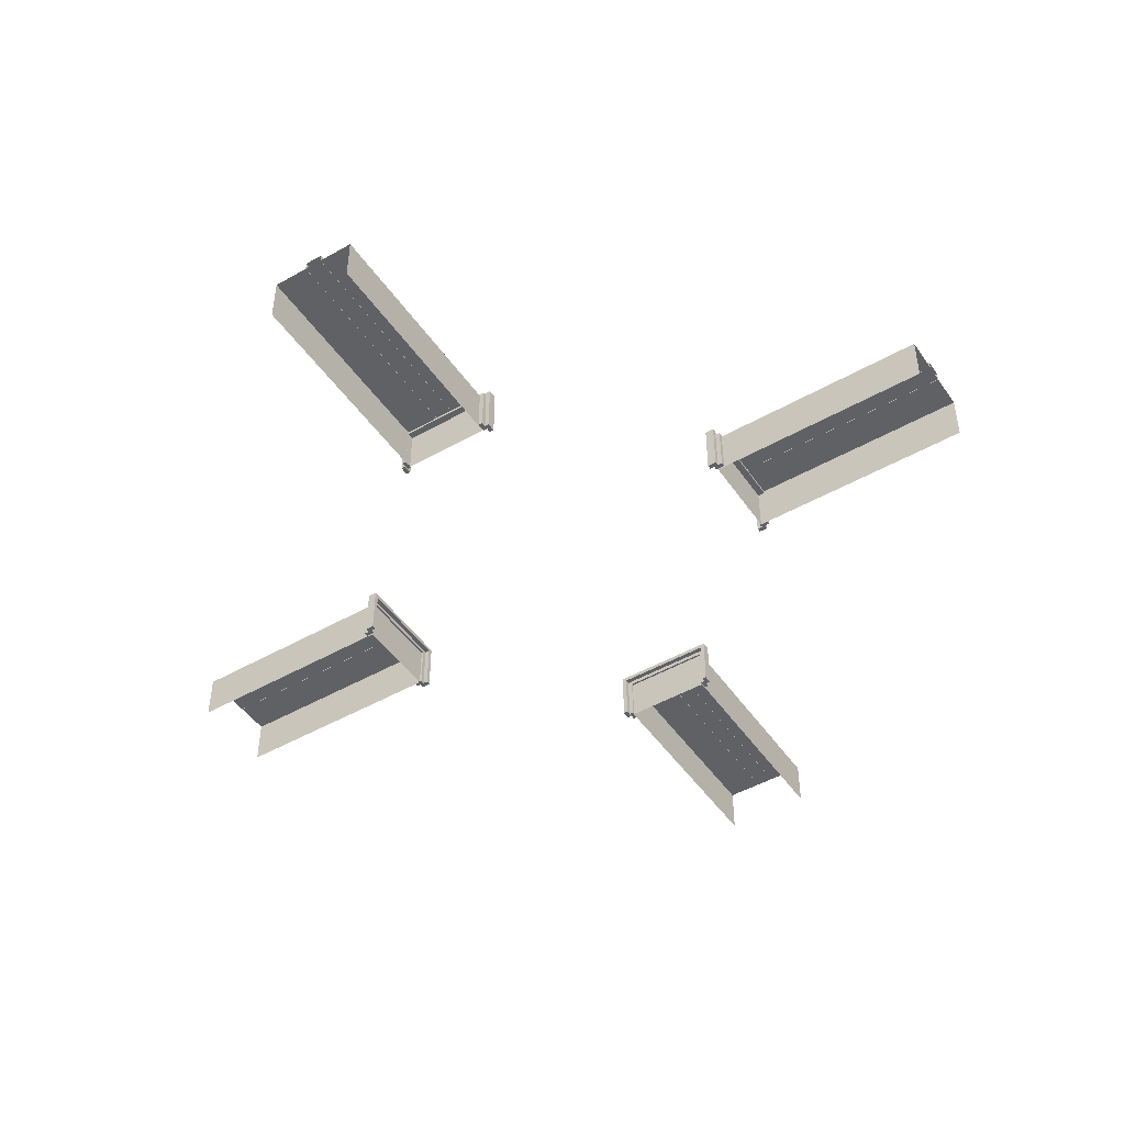
<metadata>
{"format":"obj","ext":"obj","renderer":"f3d","projection":"perspective","resolution":1024,"background":"white","views":[{"elev":-47.2,"azim":-57.2,"up":"+Z"}]}
</metadata>
<code>
g Arena_Space_Corridor
v 4.999 24.38 1.119
v -5.001 24.38 -4.267
v -5.001 24.38 1.119
v 4.999 24.38 -4.267
v 4.999 50 -4.267
v 4.999 24.38 1.119
v 4.999 50 1.119
v 4.999 24.38 -4.267
v 4.999 50 1.119
v -5.001 24.38 1.119
v -5.001 50 1.119
v 4.999 24.38 1.119
v -5.001 50 1.119
v -5.001 24.38 -4.267
v -5.001 50 -4.267
v -5.001 24.38 1.119
v 0.9986 50 2.083
v -1.001 24.77 2.083
v -1.001 50 2.083
v 0.9986 24.77 2.083
v -1.001 50 1.083
v -1.001 24.77 2.083
v -1.001 24.77 1.083
v -1.001 50 2.083
v -1.001 24.77 1.083
v 0.9986 24.77 2.083
v 0.9986 24.77 1.083
v -1.001 24.77 2.083
v 0.9986 24.77 1.083
v 0.9986 50 2.083
v 0.9986 50 1.083
v 0.9986 24.77 2.083
v 5.995 23.63 1.805
v 5.995 24.63 1.305
v 5.995 23.63 1.305
v 5.995 24.63 1.805
v -6.005 23.63 1.805
v -6.005 24.63 1.305
v -6.005 24.63 1.805
v -6.005 23.63 1.305
v 5.995 23.63 1.805
v -6.005 24.63 1.805
v 5.995 24.63 1.805
v -6.005 23.63 1.805
v 5.995 24.63 1.805
v -6.005 24.63 1.305
v 5.995 24.63 1.305
v -6.005 24.63 1.805
v 5.995 24.63 1.305
v -6.005 23.63 1.305
v 5.995 23.63 1.305
v -6.005 24.63 1.305
v 5.995 23.63 1.305
v -6.005 23.63 1.805
v 5.995 23.63 1.805
v -6.005 23.63 1.305
v -5.505 23.63 -4.14
v -6.005 24.63 -4.14
v -6.005 23.63 -4.14
v -5.505 24.63 -4.14
v -5.505 23.63 1.305
v -6.005 24.63 1.305
v -5.505 24.63 1.305
v -6.005 23.63 1.305
v -5.505 23.63 -4.14
v -5.505 24.63 1.305
v -5.505 24.63 -4.14
v -5.505 23.63 1.305
v -5.505 24.63 -4.14
v -6.005 24.63 1.305
v -6.005 24.63 -4.14
v -5.505 24.63 1.305
v -6.005 24.63 -4.14
v -6.005 23.63 1.305
v -6.005 23.63 -4.14
v -6.005 24.63 1.305
v -6.005 23.63 -4.14
v -5.505 23.63 1.305
v -5.505 23.63 -4.14
v -6.005 23.63 1.305
v -4.988 24.16 -4.115
v -5.488 25.16 -4.115
v -5.488 24.16 -4.115
v -4.988 25.16 -4.115
v -4.988 24.16 1.331
v -5.488 25.16 1.331
v -4.988 25.16 1.331
v -5.488 24.16 1.331
v -4.988 24.16 -4.115
v -4.988 25.16 1.331
v -4.988 25.16 -4.115
v -4.988 24.16 1.331
v -4.988 25.16 -4.115
v -5.488 25.16 1.331
v -5.488 25.16 -4.115
v -4.988 25.16 1.331
v -5.488 25.16 -4.115
v -5.488 24.16 1.331
v -5.488 24.16 -4.115
v -5.488 25.16 1.331
v -5.488 24.16 -4.115
v -4.988 24.16 1.331
v -4.988 24.16 -4.115
v -5.488 24.16 1.331
v 4.985 24.16 1.331
v 4.985 25.16 0.8313
v 4.985 24.16 0.8313
v 4.985 25.16 1.331
v -5.015 24.16 1.331
v -5.015 25.16 0.8313
v -5.015 25.16 1.331
v -5.015 24.16 0.8313
v 4.985 24.16 1.331
v -5.015 25.16 1.331
v 4.985 25.16 1.331
v -5.015 24.16 1.331
v 4.985 25.16 1.331
v -5.015 25.16 0.8313
v 4.985 25.16 0.8313
v -5.015 25.16 1.331
v 4.985 25.16 0.8313
v -5.015 24.16 0.8313
v 4.985 24.16 0.8313
v -5.015 25.16 0.8313
v 4.985 24.16 0.8313
v -5.015 24.16 1.331
v 4.985 24.16 1.331
v -5.015 24.16 0.8313
v 5.485 24.16 -4.115
v 4.985 25.16 -4.115
v 4.985 24.16 -4.115
v 5.485 25.16 -4.115
v 5.485 24.16 1.331
v 4.985 25.16 1.331
v 5.485 25.16 1.331
v 4.985 24.16 1.331
v 5.485 24.16 -4.115
v 5.485 25.16 1.331
v 5.485 25.16 -4.115
v 5.485 24.16 1.331
v 5.485 25.16 -4.115
v 4.985 25.16 1.331
v 4.985 25.16 -4.115
v 5.485 25.16 1.331
v 4.985 25.16 -4.115
v 4.985 24.16 1.331
v 4.985 24.16 -4.115
v 4.985 25.16 1.331
v 4.985 24.16 -4.115
v 5.485 24.16 1.331
v 5.485 24.16 -4.115
v 4.985 24.16 1.331
v 5.995 23.63 -4.14
v 5.495 24.63 -4.14
v 5.495 23.63 -4.14
v 5.995 24.63 -4.14
v 5.995 23.63 1.305
v 5.495 24.63 1.305
v 5.995 24.63 1.305
v 5.495 23.63 1.305
v 5.995 23.63 -4.14
v 5.995 24.63 1.305
v 5.995 24.63 -4.14
v 5.995 23.63 1.305
v 5.995 24.63 -4.14
v 5.495 24.63 1.305
v 5.495 24.63 -4.14
v 5.995 24.63 1.305
v 5.495 24.63 -4.14
v 5.495 23.63 1.305
v 5.495 23.63 -4.14
v 5.495 24.63 1.305
v 5.495 23.63 -4.14
v 5.995 23.63 1.305
v 5.995 23.63 -4.14
v 5.495 23.63 1.305
v 24.38 -4.999 1.119
v 24.38 5.001 -4.267
v 24.38 5.001 1.119
v 24.38 -4.999 -4.267
v 50 -4.999 -4.267
v 24.38 -4.999 1.119
v 50 -4.999 1.119
v 24.38 -4.999 -4.267
v 50 -4.999 1.119
v 24.38 5.001 1.119
v 50 5.001 1.119
v 24.38 -4.999 1.119
v 50 5.001 1.119
v 24.38 5.001 -4.267
v 50 5.001 -4.267
v 24.38 5.001 1.119
v 50 -0.9986 2.083
v 24.77 1.001 2.083
v 50 1.001 2.083
v 24.77 -0.9986 2.083
v 50 1.001 1.083
v 24.77 1.001 2.083
v 24.77 1.001 1.083
v 50 1.001 2.083
v 24.77 1.001 1.083
v 24.77 -0.9986 2.083
v 24.77 -0.9986 1.083
v 24.77 1.001 2.083
v 24.77 -0.9986 1.083
v 50 -0.9986 2.083
v 50 -0.9986 1.083
v 24.77 -0.9986 2.083
v 23.63 -5.995 1.805
v 24.63 -5.995 1.305
v 23.63 -5.995 1.305
v 24.63 -5.995 1.805
v 23.63 6.005 1.805
v 24.63 6.005 1.305
v 24.63 6.005 1.805
v 23.63 6.005 1.305
v 23.63 -5.995 1.805
v 24.63 6.005 1.805
v 24.63 -5.995 1.805
v 23.63 6.005 1.805
v 24.63 -5.995 1.805
v 24.63 6.005 1.305
v 24.63 -5.995 1.305
v 24.63 6.005 1.805
v 24.63 -5.995 1.305
v 23.63 6.005 1.305
v 23.63 -5.995 1.305
v 24.63 6.005 1.305
v 23.63 -5.995 1.305
v 23.63 6.005 1.805
v 23.63 -5.995 1.805
v 23.63 6.005 1.305
v 23.63 5.505 -4.14
v 24.63 6.005 -4.14
v 23.63 6.005 -4.14
v 24.63 5.505 -4.14
v 23.63 5.505 1.305
v 24.63 6.005 1.305
v 24.63 5.505 1.305
v 23.63 6.005 1.305
v 23.63 5.505 -4.14
v 24.63 5.505 1.305
v 24.63 5.505 -4.14
v 23.63 5.505 1.305
v 24.63 5.505 -4.14
v 24.63 6.005 1.305
v 24.63 6.005 -4.14
v 24.63 5.505 1.305
v 24.63 6.005 -4.14
v 23.63 6.005 1.305
v 23.63 6.005 -4.14
v 24.63 6.005 1.305
v 23.63 6.005 -4.14
v 23.63 5.505 1.305
v 23.63 5.505 -4.14
v 23.63 6.005 1.305
v 24.16 4.988 -4.115
v 25.16 5.488 -4.115
v 24.16 5.488 -4.115
v 25.16 4.988 -4.115
v 24.16 4.988 1.331
v 25.16 5.488 1.331
v 25.16 4.988 1.331
v 24.16 5.488 1.331
v 24.16 4.988 -4.115
v 25.16 4.988 1.331
v 25.16 4.988 -4.115
v 24.16 4.988 1.331
v 25.16 4.988 -4.115
v 25.16 5.488 1.331
v 25.16 5.488 -4.115
v 25.16 4.988 1.331
v 25.16 5.488 -4.115
v 24.16 5.488 1.331
v 24.16 5.488 -4.115
v 25.16 5.488 1.331
v 24.16 5.488 -4.115
v 24.16 4.988 1.331
v 24.16 4.988 -4.115
v 24.16 5.488 1.331
v 24.16 -4.985 1.331
v 25.16 -4.985 0.8313
v 24.16 -4.985 0.8313
v 25.16 -4.985 1.331
v 24.16 5.015 1.331
v 25.16 5.015 0.8313
v 25.16 5.015 1.331
v 24.16 5.015 0.8313
v 24.16 -4.985 1.331
v 25.16 5.015 1.331
v 25.16 -4.985 1.331
v 24.16 5.015 1.331
v 25.16 -4.985 1.331
v 25.16 5.015 0.8313
v 25.16 -4.985 0.8313
v 25.16 5.015 1.331
v 25.16 -4.985 0.8313
v 24.16 5.015 0.8313
v 24.16 -4.985 0.8313
v 25.16 5.015 0.8313
v 24.16 -4.985 0.8313
v 24.16 5.015 1.331
v 24.16 -4.985 1.331
v 24.16 5.015 0.8313
v 24.16 -5.485 -4.115
v 25.16 -4.985 -4.115
v 24.16 -4.985 -4.115
v 25.16 -5.485 -4.115
v 24.16 -5.485 1.331
v 25.16 -4.985 1.331
v 25.16 -5.485 1.331
v 24.16 -4.985 1.331
v 24.16 -5.485 -4.115
v 25.16 -5.485 1.331
v 25.16 -5.485 -4.115
v 24.16 -5.485 1.331
v 25.16 -5.485 -4.115
v 25.16 -4.985 1.331
v 25.16 -4.985 -4.115
v 25.16 -5.485 1.331
v 25.16 -4.985 -4.115
v 24.16 -4.985 1.331
v 24.16 -4.985 -4.115
v 25.16 -4.985 1.331
v 24.16 -4.985 -4.115
v 24.16 -5.485 1.331
v 24.16 -5.485 -4.115
v 24.16 -4.985 1.331
v 23.63 -5.995 -4.14
v 24.63 -5.495 -4.14
v 23.63 -5.495 -4.14
v 24.63 -5.995 -4.14
v 23.63 -5.995 1.305
v 24.63 -5.495 1.305
v 24.63 -5.995 1.305
v 23.63 -5.495 1.305
v 23.63 -5.995 -4.14
v 24.63 -5.995 1.305
v 24.63 -5.995 -4.14
v 23.63 -5.995 1.305
v 24.63 -5.995 -4.14
v 24.63 -5.495 1.305
v 24.63 -5.495 -4.14
v 24.63 -5.995 1.305
v 24.63 -5.495 -4.14
v 23.63 -5.495 1.305
v 23.63 -5.495 -4.14
v 24.63 -5.495 1.305
v 23.63 -5.495 -4.14
v 23.63 -5.995 1.305
v 23.63 -5.995 -4.14
v 23.63 -5.495 1.305
v -4.999 -24.38 1.119
v 5.001 -24.38 -4.267
v 5.001 -24.38 1.119
v -4.999 -24.38 -4.267
v -4.999 -50 -4.267
v -4.999 -24.38 1.119
v -4.999 -50 1.119
v -4.999 -24.38 -4.267
v -4.999 -50 1.119
v 5.001 -24.38 1.119
v 5.001 -50 1.119
v -4.999 -24.38 1.119
v 5.001 -50 1.119
v 5.001 -24.38 -4.267
v 5.001 -50 -4.267
v 5.001 -24.38 1.119
v -0.9986 -50 2.083
v 1.001 -24.77 2.083
v 1.001 -50 2.083
v -0.9986 -24.77 2.083
v 1.001 -50 1.083
v 1.001 -24.77 2.083
v 1.001 -24.77 1.083
v 1.001 -50 2.083
v 1.001 -24.77 1.083
v -0.9986 -24.77 2.083
v -0.9986 -24.77 1.083
v 1.001 -24.77 2.083
v -0.9986 -24.77 1.083
v -0.9986 -50 2.083
v -0.9986 -50 1.083
v -0.9986 -24.77 2.083
v -5.995 -23.63 1.805
v -5.995 -24.63 1.305
v -5.995 -23.63 1.305
v -5.995 -24.63 1.805
v 6.005 -23.63 1.805
v 6.005 -24.63 1.305
v 6.005 -24.63 1.805
v 6.005 -23.63 1.305
v -5.995 -23.63 1.805
v 6.005 -24.63 1.805
v -5.995 -24.63 1.805
v 6.005 -23.63 1.805
v -5.995 -24.63 1.805
v 6.005 -24.63 1.305
v -5.995 -24.63 1.305
v 6.005 -24.63 1.805
v -5.995 -24.63 1.305
v 6.005 -23.63 1.305
v -5.995 -23.63 1.305
v 6.005 -24.63 1.305
v -5.995 -23.63 1.305
v 6.005 -23.63 1.805
v -5.995 -23.63 1.805
v 6.005 -23.63 1.305
v 5.505 -23.63 -4.14
v 6.005 -24.63 -4.14
v 6.005 -23.63 -4.14
v 5.505 -24.63 -4.14
v 5.505 -23.63 1.305
v 6.005 -24.63 1.305
v 5.505 -24.63 1.305
v 6.005 -23.63 1.305
v 5.505 -23.63 -4.14
v 5.505 -24.63 1.305
v 5.505 -24.63 -4.14
v 5.505 -23.63 1.305
v 5.505 -24.63 -4.14
v 6.005 -24.63 1.305
v 6.005 -24.63 -4.14
v 5.505 -24.63 1.305
v 6.005 -24.63 -4.14
v 6.005 -23.63 1.305
v 6.005 -23.63 -4.14
v 6.005 -24.63 1.305
v 6.005 -23.63 -4.14
v 5.505 -23.63 1.305
v 5.505 -23.63 -4.14
v 6.005 -23.63 1.305
v 4.988 -24.16 -4.115
v 5.488 -25.16 -4.115
v 5.488 -24.16 -4.115
v 4.988 -25.16 -4.115
v 4.988 -24.16 1.331
v 5.488 -25.16 1.331
v 4.988 -25.16 1.331
v 5.488 -24.16 1.331
v 4.988 -24.16 -4.115
v 4.988 -25.16 1.331
v 4.988 -25.16 -4.115
v 4.988 -24.16 1.331
v 4.988 -25.16 -4.115
v 5.488 -25.16 1.331
v 5.488 -25.16 -4.115
v 4.988 -25.16 1.331
v 5.488 -25.16 -4.115
v 5.488 -24.16 1.331
v 5.488 -24.16 -4.115
v 5.488 -25.16 1.331
v 5.488 -24.16 -4.115
v 4.988 -24.16 1.331
v 4.988 -24.16 -4.115
v 5.488 -24.16 1.331
v -4.985 -24.16 1.331
v -4.985 -25.16 0.8313
v -4.985 -24.16 0.8313
v -4.985 -25.16 1.331
v 5.015 -24.16 1.331
v 5.015 -25.16 0.8313
v 5.015 -25.16 1.331
v 5.015 -24.16 0.8313
v -4.985 -24.16 1.331
v 5.015 -25.16 1.331
v -4.985 -25.16 1.331
v 5.015 -24.16 1.331
v -4.985 -25.16 1.331
v 5.015 -25.16 0.8313
v -4.985 -25.16 0.8313
v 5.015 -25.16 1.331
v -4.985 -25.16 0.8313
v 5.015 -24.16 0.8313
v -4.985 -24.16 0.8313
v 5.015 -25.16 0.8313
v -4.985 -24.16 0.8313
v 5.015 -24.16 1.331
v -4.985 -24.16 1.331
v 5.015 -24.16 0.8313
v -5.485 -24.16 -4.115
v -4.985 -25.16 -4.115
v -4.985 -24.16 -4.115
v -5.485 -25.16 -4.115
v -5.485 -24.16 1.331
v -4.985 -25.16 1.331
v -5.485 -25.16 1.331
v -4.985 -24.16 1.331
v -5.485 -24.16 -4.115
v -5.485 -25.16 1.331
v -5.485 -25.16 -4.115
v -5.485 -24.16 1.331
v -5.485 -25.16 -4.115
v -4.985 -25.16 1.331
v -4.985 -25.16 -4.115
v -5.485 -25.16 1.331
v -4.985 -25.16 -4.115
v -4.985 -24.16 1.331
v -4.985 -24.16 -4.115
v -4.985 -25.16 1.331
v -4.985 -24.16 -4.115
v -5.485 -24.16 1.331
v -5.485 -24.16 -4.115
v -4.985 -24.16 1.331
v -5.995 -23.63 -4.14
v -5.495 -24.63 -4.14
v -5.495 -23.63 -4.14
v -5.995 -24.63 -4.14
v -5.995 -23.63 1.305
v -5.495 -24.63 1.305
v -5.995 -24.63 1.305
v -5.495 -23.63 1.305
v -5.995 -23.63 -4.14
v -5.995 -24.63 1.305
v -5.995 -24.63 -4.14
v -5.995 -23.63 1.305
v -5.995 -24.63 -4.14
v -5.495 -24.63 1.305
v -5.495 -24.63 -4.14
v -5.995 -24.63 1.305
v -5.495 -24.63 -4.14
v -5.495 -23.63 1.305
v -5.495 -23.63 -4.14
v -5.495 -24.63 1.305
v -5.495 -23.63 -4.14
v -5.995 -23.63 1.305
v -5.995 -23.63 -4.14
v -5.495 -23.63 1.305
v -24.38 4.999 1.119
v -24.38 -5.001 -4.267
v -24.38 -5.001 1.119
v -24.38 4.999 -4.267
v -50 4.999 -4.267
v -24.38 4.999 1.119
v -50 4.999 1.119
v -24.38 4.999 -4.267
v -50 4.999 1.119
v -24.38 -5.001 1.119
v -50 -5.001 1.119
v -24.38 4.999 1.119
v -50 -5.001 1.119
v -24.38 -5.001 -4.267
v -50 -5.001 -4.267
v -24.38 -5.001 1.119
v -50 0.9986 2.083
v -24.77 -1.001 2.083
v -50 -1.001 2.083
v -24.77 0.9986 2.083
v -50 -1.001 1.083
v -24.77 -1.001 2.083
v -24.77 -1.001 1.083
v -50 -1.001 2.083
v -24.77 -1.001 1.083
v -24.77 0.9986 2.083
v -24.77 0.9986 1.083
v -24.77 -1.001 2.083
v -24.77 0.9986 1.083
v -50 0.9986 2.083
v -50 0.9986 1.083
v -24.77 0.9986 2.083
v -23.63 5.995 1.805
v -24.63 5.995 1.305
v -23.63 5.995 1.305
v -24.63 5.995 1.805
v -23.63 -6.005 1.805
v -24.63 -6.005 1.305
v -24.63 -6.005 1.805
v -23.63 -6.005 1.305
v -23.63 5.995 1.805
v -24.63 -6.005 1.805
v -24.63 5.995 1.805
v -23.63 -6.005 1.805
v -24.63 5.995 1.805
v -24.63 -6.005 1.305
v -24.63 5.995 1.305
v -24.63 -6.005 1.805
v -24.63 5.995 1.305
v -23.63 -6.005 1.305
v -23.63 5.995 1.305
v -24.63 -6.005 1.305
v -23.63 5.995 1.305
v -23.63 -6.005 1.805
v -23.63 5.995 1.805
v -23.63 -6.005 1.305
v -23.63 -5.505 -4.14
v -24.63 -6.005 -4.14
v -23.63 -6.005 -4.14
v -24.63 -5.505 -4.14
v -23.63 -5.505 1.305
v -24.63 -6.005 1.305
v -24.63 -5.505 1.305
v -23.63 -6.005 1.305
v -23.63 -5.505 -4.14
v -24.63 -5.505 1.305
v -24.63 -5.505 -4.14
v -23.63 -5.505 1.305
v -24.63 -5.505 -4.14
v -24.63 -6.005 1.305
v -24.63 -6.005 -4.14
v -24.63 -5.505 1.305
v -24.63 -6.005 -4.14
v -23.63 -6.005 1.305
v -23.63 -6.005 -4.14
v -24.63 -6.005 1.305
v -23.63 -6.005 -4.14
v -23.63 -5.505 1.305
v -23.63 -5.505 -4.14
v -23.63 -6.005 1.305
v -24.16 -4.988 -4.115
v -25.16 -5.488 -4.115
v -24.16 -5.488 -4.115
v -25.16 -4.988 -4.115
v -24.16 -4.988 1.331
v -25.16 -5.488 1.331
v -25.16 -4.988 1.331
v -24.16 -5.488 1.331
v -24.16 -4.988 -4.115
v -25.16 -4.988 1.331
v -25.16 -4.988 -4.115
v -24.16 -4.988 1.331
v -25.16 -4.988 -4.115
v -25.16 -5.488 1.331
v -25.16 -5.488 -4.115
v -25.16 -4.988 1.331
v -25.16 -5.488 -4.115
v -24.16 -5.488 1.331
v -24.16 -5.488 -4.115
v -25.16 -5.488 1.331
v -24.16 -5.488 -4.115
v -24.16 -4.988 1.331
v -24.16 -4.988 -4.115
v -24.16 -5.488 1.331
v -24.16 4.985 1.331
v -25.16 4.985 0.8313
v -24.16 4.985 0.8313
v -25.16 4.985 1.331
v -24.16 -5.015 1.331
v -25.16 -5.015 0.8313
v -25.16 -5.015 1.331
v -24.16 -5.015 0.8313
v -24.16 4.985 1.331
v -25.16 -5.015 1.331
v -25.16 4.985 1.331
v -24.16 -5.015 1.331
v -25.16 4.985 1.331
v -25.16 -5.015 0.8313
v -25.16 4.985 0.8313
v -25.16 -5.015 1.331
v -25.16 4.985 0.8313
v -24.16 -5.015 0.8313
v -24.16 4.985 0.8313
v -25.16 -5.015 0.8313
v -24.16 4.985 0.8313
v -24.16 -5.015 1.331
v -24.16 4.985 1.331
v -24.16 -5.015 0.8313
v -24.16 5.485 -4.115
v -25.16 4.985 -4.115
v -24.16 4.985 -4.115
v -25.16 5.485 -4.115
v -24.16 5.485 1.331
v -25.16 4.985 1.331
v -25.16 5.485 1.331
v -24.16 4.985 1.331
v -24.16 5.485 -4.115
v -25.16 5.485 1.331
v -25.16 5.485 -4.115
v -24.16 5.485 1.331
v -25.16 5.485 -4.115
v -25.16 4.985 1.331
v -25.16 4.985 -4.115
v -25.16 5.485 1.331
v -25.16 4.985 -4.115
v -24.16 4.985 1.331
v -24.16 4.985 -4.115
v -25.16 4.985 1.331
v -24.16 4.985 -4.115
v -24.16 5.485 1.331
v -24.16 5.485 -4.115
v -24.16 4.985 1.331
v -23.63 5.995 -4.14
v -24.63 5.495 -4.14
v -23.63 5.495 -4.14
v -24.63 5.995 -4.14
v -23.63 5.995 1.305
v -24.63 5.495 1.305
v -24.63 5.995 1.305
v -23.63 5.495 1.305
v -23.63 5.995 -4.14
v -24.63 5.995 1.305
v -24.63 5.995 -4.14
v -23.63 5.995 1.305
v -24.63 5.995 -4.14
v -24.63 5.495 1.305
v -24.63 5.495 -4.14
v -24.63 5.995 1.305
v -24.63 5.495 -4.14
v -23.63 5.495 1.305
v -23.63 5.495 -4.14
v -24.63 5.495 1.305
v -23.63 5.495 -4.14
v -23.63 5.995 1.305
v -23.63 5.995 -4.14
v -23.63 5.495 1.305
g Arena_Space_Corridor_0
f 3 2 1
f 4 1 2
f 7 6 5
f 8 5 6
f 11 10 9
f 12 9 10
f 15 14 13
f 16 13 14
f 19 18 17
f 20 17 18
f 23 22 21
f 24 21 22
f 27 26 25
f 28 25 26
f 31 30 29
f 32 29 30
f 35 34 33
f 36 33 34
f 39 38 37
f 40 37 38
f 43 42 41
f 44 41 42
f 47 46 45
f 48 45 46
f 51 50 49
f 52 49 50
f 55 54 53
f 56 53 54
f 59 58 57
f 60 57 58
f 63 62 61
f 64 61 62
f 67 66 65
f 68 65 66
f 71 70 69
f 72 69 70
f 75 74 73
f 76 73 74
f 79 78 77
f 80 77 78
f 83 82 81
f 84 81 82
f 87 86 85
f 88 85 86
f 91 90 89
f 92 89 90
f 95 94 93
f 96 93 94
f 99 98 97
f 100 97 98
f 103 102 101
f 104 101 102
f 107 106 105
f 108 105 106
f 111 110 109
f 112 109 110
f 115 114 113
f 116 113 114
f 119 118 117
f 120 117 118
f 123 122 121
f 124 121 122
f 127 126 125
f 128 125 126
f 131 130 129
f 132 129 130
f 135 134 133
f 136 133 134
f 139 138 137
f 140 137 138
f 143 142 141
f 144 141 142
f 147 146 145
f 148 145 146
f 151 150 149
f 152 149 150
f 155 154 153
f 156 153 154
f 159 158 157
f 160 157 158
f 163 162 161
f 164 161 162
f 167 166 165
f 168 165 166
f 171 170 169
f 172 169 170
f 175 174 173
f 176 173 174
f 179 178 177
f 180 177 178
f 183 182 181
f 184 181 182
f 187 186 185
f 188 185 186
f 191 190 189
f 192 189 190
f 195 194 193
f 196 193 194
f 199 198 197
f 200 197 198
f 203 202 201
f 204 201 202
f 207 206 205
f 208 205 206
f 211 210 209
f 212 209 210
f 215 214 213
f 216 213 214
f 219 218 217
f 220 217 218
f 223 222 221
f 224 221 222
f 227 226 225
f 228 225 226
f 231 230 229
f 232 229 230
f 235 234 233
f 236 233 234
f 239 238 237
f 240 237 238
f 243 242 241
f 244 241 242
f 247 246 245
f 248 245 246
f 251 250 249
f 252 249 250
f 255 254 253
f 256 253 254
f 259 258 257
f 260 257 258
f 263 262 261
f 264 261 262
f 267 266 265
f 268 265 266
f 271 270 269
f 272 269 270
f 275 274 273
f 276 273 274
f 279 278 277
f 280 277 278
f 283 282 281
f 284 281 282
f 287 286 285
f 288 285 286
f 291 290 289
f 292 289 290
f 295 294 293
f 296 293 294
f 299 298 297
f 300 297 298
f 303 302 301
f 304 301 302
f 307 306 305
f 308 305 306
f 311 310 309
f 312 309 310
f 315 314 313
f 316 313 314
f 319 318 317
f 320 317 318
f 323 322 321
f 324 321 322
f 327 326 325
f 328 325 326
f 331 330 329
f 332 329 330
f 335 334 333
f 336 333 334
f 339 338 337
f 340 337 338
f 343 342 341
f 344 341 342
f 347 346 345
f 348 345 346
f 351 350 349
f 352 349 350
f 355 354 353
f 356 353 354
f 359 358 357
f 360 357 358
f 363 362 361
f 364 361 362
f 367 366 365
f 368 365 366
f 371 370 369
f 372 369 370
f 375 374 373
f 376 373 374
f 379 378 377
f 380 377 378
f 383 382 381
f 384 381 382
f 387 386 385
f 388 385 386
f 391 390 389
f 392 389 390
f 395 394 393
f 396 393 394
f 399 398 397
f 400 397 398
f 403 402 401
f 404 401 402
f 407 406 405
f 408 405 406
f 411 410 409
f 412 409 410
f 415 414 413
f 416 413 414
f 419 418 417
f 420 417 418
f 423 422 421
f 424 421 422
f 427 426 425
f 428 425 426
f 431 430 429
f 432 429 430
f 435 434 433
f 436 433 434
f 439 438 437
f 440 437 438
f 443 442 441
f 444 441 442
f 447 446 445
f 448 445 446
f 451 450 449
f 452 449 450
f 455 454 453
f 456 453 454
f 459 458 457
f 460 457 458
f 463 462 461
f 464 461 462
f 467 466 465
f 468 465 466
f 471 470 469
f 472 469 470
f 475 474 473
f 476 473 474
f 479 478 477
f 480 477 478
f 483 482 481
f 484 481 482
f 487 486 485
f 488 485 486
f 491 490 489
f 492 489 490
f 495 494 493
f 496 493 494
f 499 498 497
f 500 497 498
f 503 502 501
f 504 501 502
f 507 506 505
f 508 505 506
f 511 510 509
f 512 509 510
f 515 514 513
f 516 513 514
f 519 518 517
f 520 517 518
f 523 522 521
f 524 521 522
f 527 526 525
f 528 525 526
f 531 530 529
f 532 529 530
f 535 534 533
f 536 533 534
f 539 538 537
f 540 537 538
f 543 542 541
f 544 541 542
f 547 546 545
f 548 545 546
f 551 550 549
f 552 549 550
f 555 554 553
f 556 553 554
f 559 558 557
f 560 557 558
f 563 562 561
f 564 561 562
f 567 566 565
f 568 565 566
f 571 570 569
f 572 569 570
f 575 574 573
f 576 573 574
f 579 578 577
f 580 577 578
f 583 582 581
f 584 581 582
f 587 586 585
f 588 585 586
f 591 590 589
f 592 589 590
f 595 594 593
f 596 593 594
f 599 598 597
f 600 597 598
f 603 602 601
f 604 601 602
f 607 606 605
f 608 605 606
f 611 610 609
f 612 609 610
f 615 614 613
f 616 613 614
f 619 618 617
f 620 617 618
f 623 622 621
f 624 621 622
f 627 626 625
f 628 625 626
f 631 630 629
f 632 629 630
f 635 634 633
f 636 633 634
f 639 638 637
f 640 637 638
f 643 642 641
f 644 641 642
f 647 646 645
f 648 645 646
f 651 650 649
f 652 649 650
f 655 654 653
f 656 653 654
f 659 658 657
f 660 657 658
f 663 662 661
f 664 661 662
f 667 666 665
f 668 665 666
f 671 670 669
f 672 669 670
f 675 674 673
f 676 673 674
f 679 678 677
f 680 677 678
f 683 682 681
f 684 681 682
f 687 686 685
f 688 685 686
f 691 690 689
f 692 689 690
f 695 694 693
f 696 693 694
f 699 698 697
f 700 697 698
f 703 702 701
f 704 701 702

</code>
